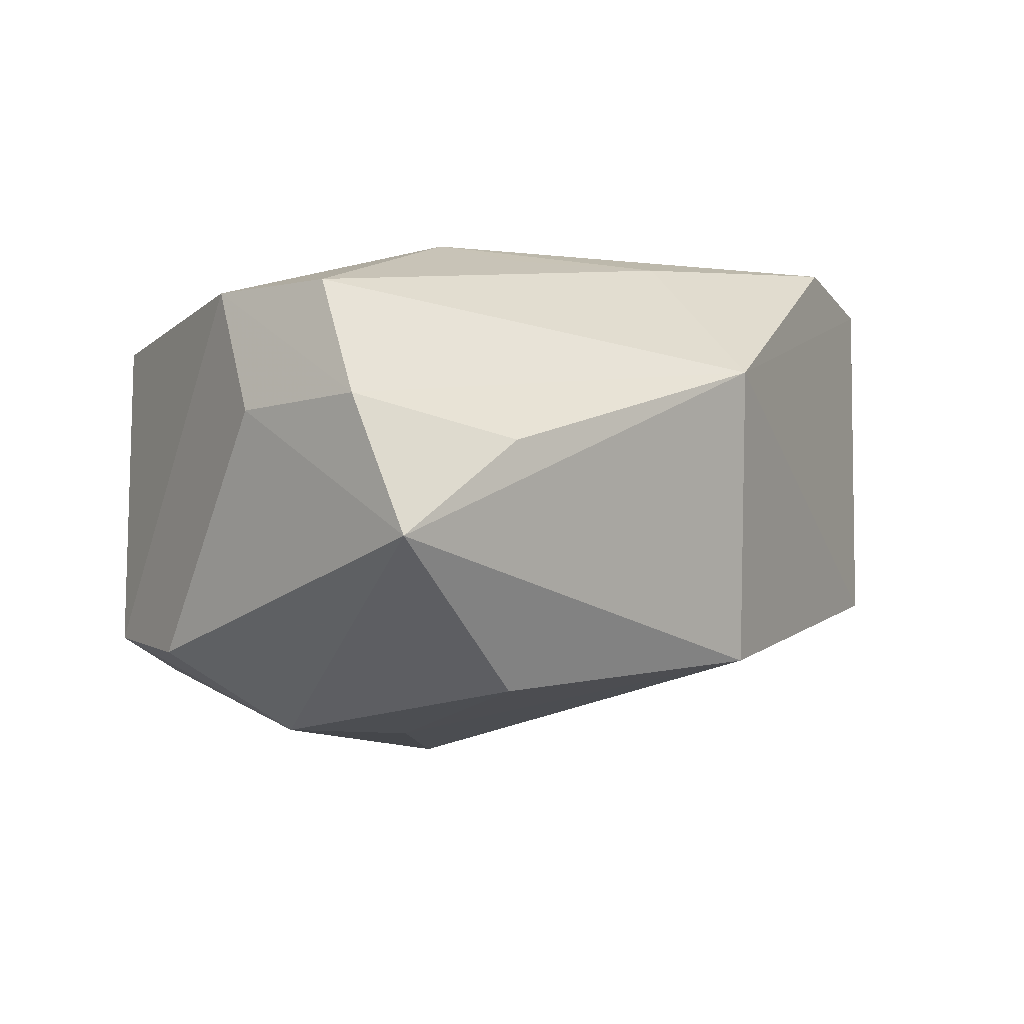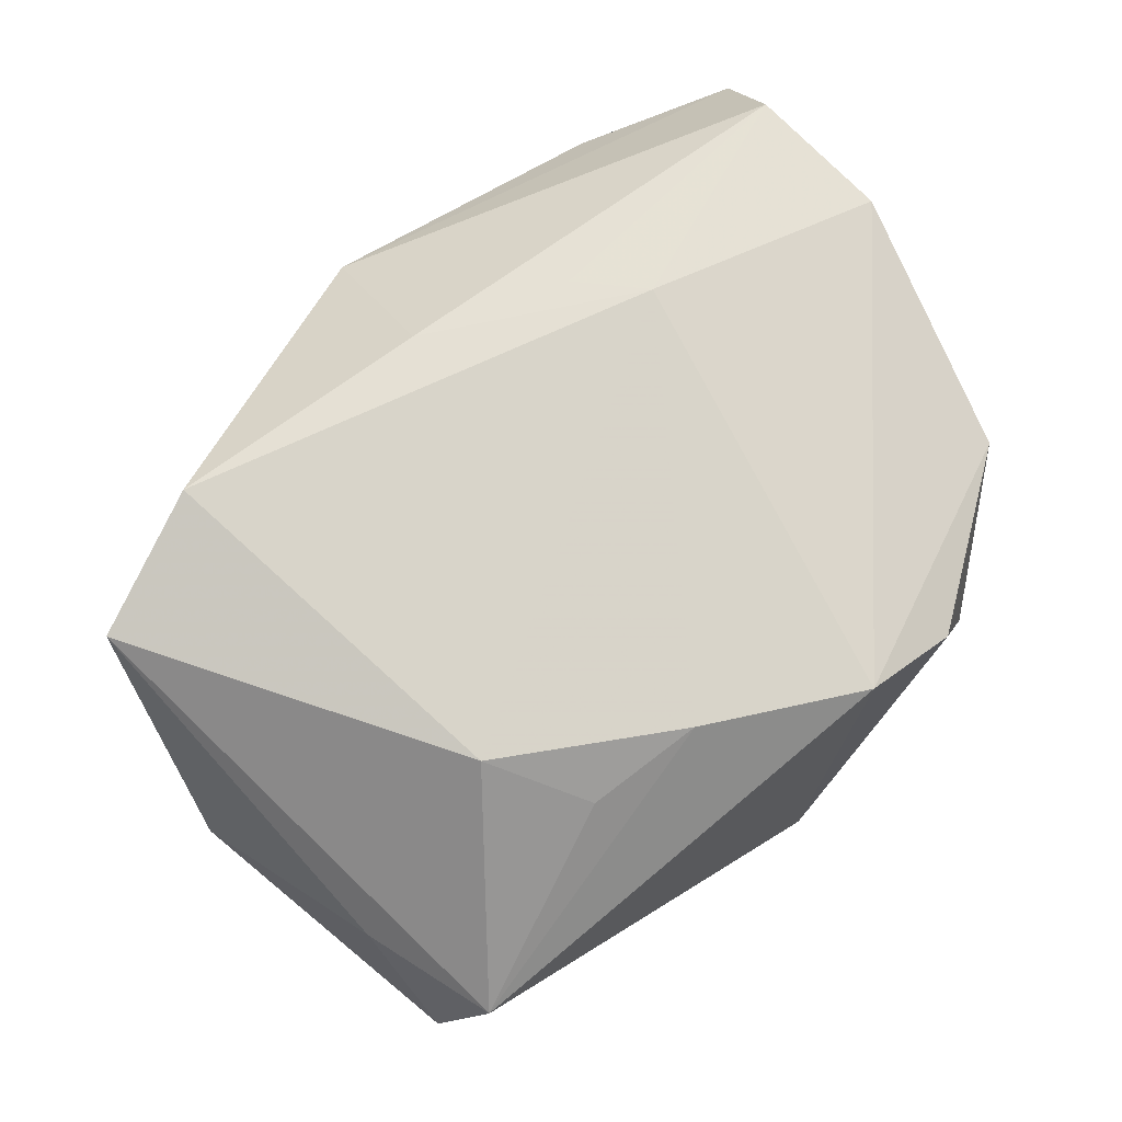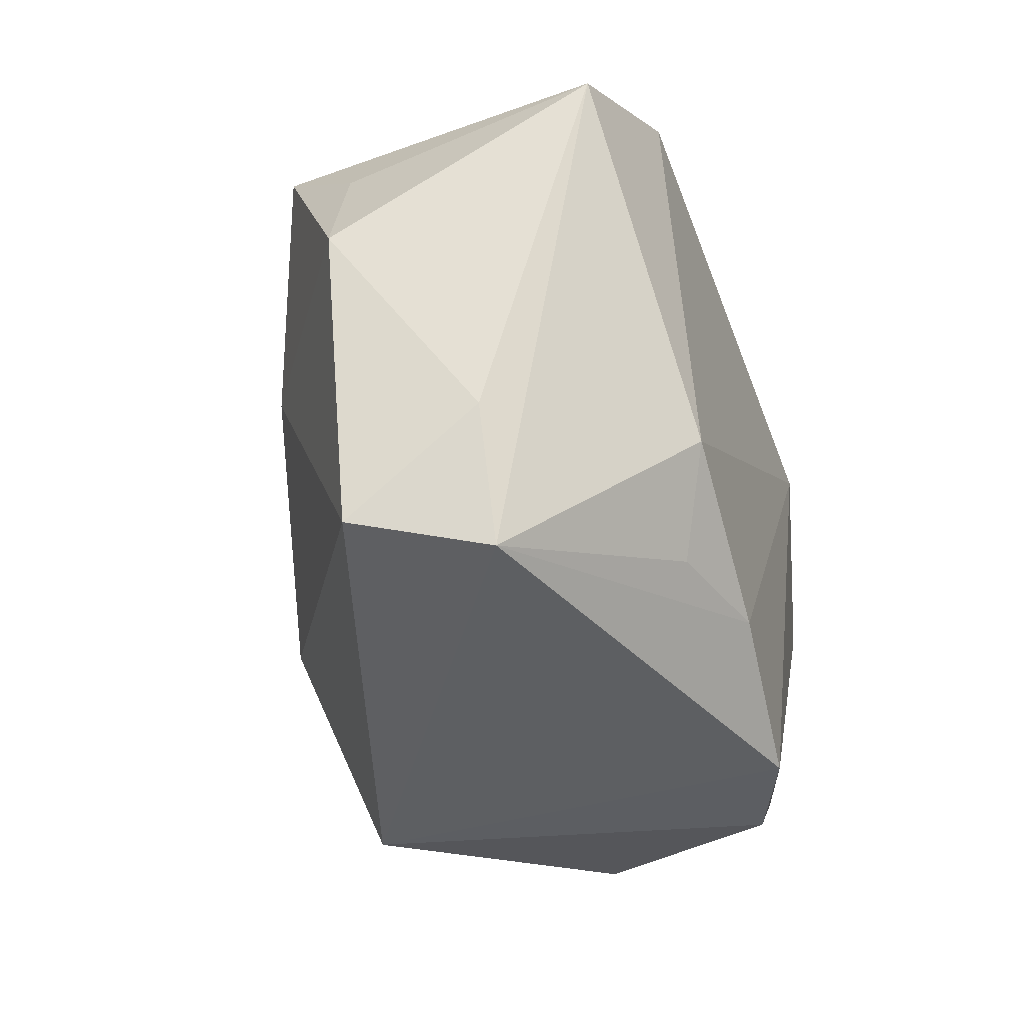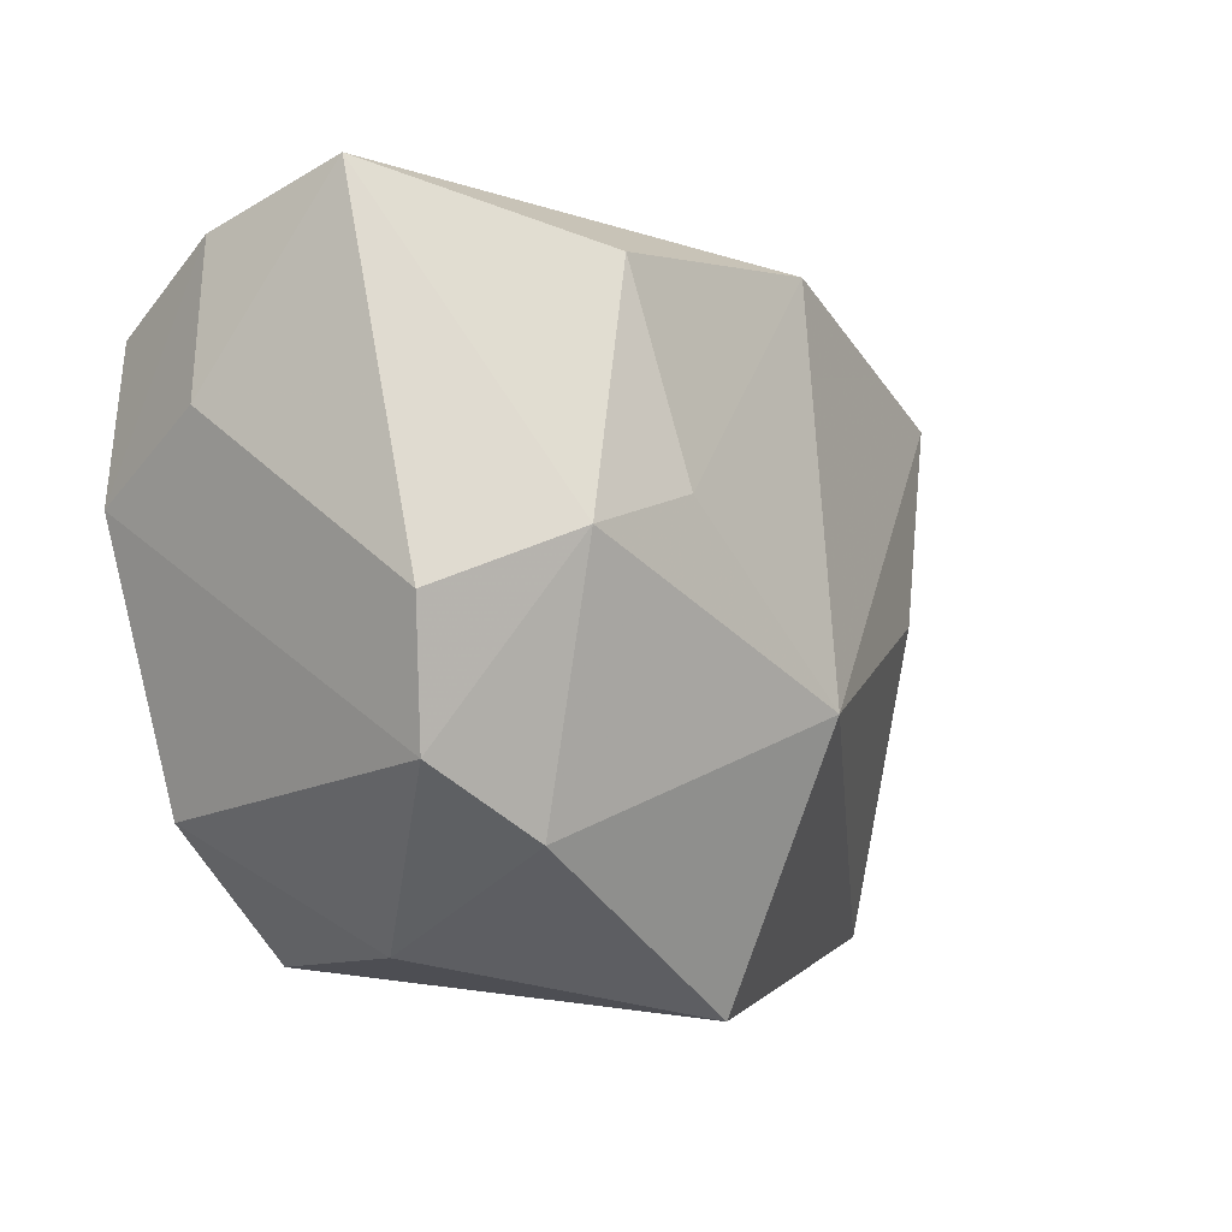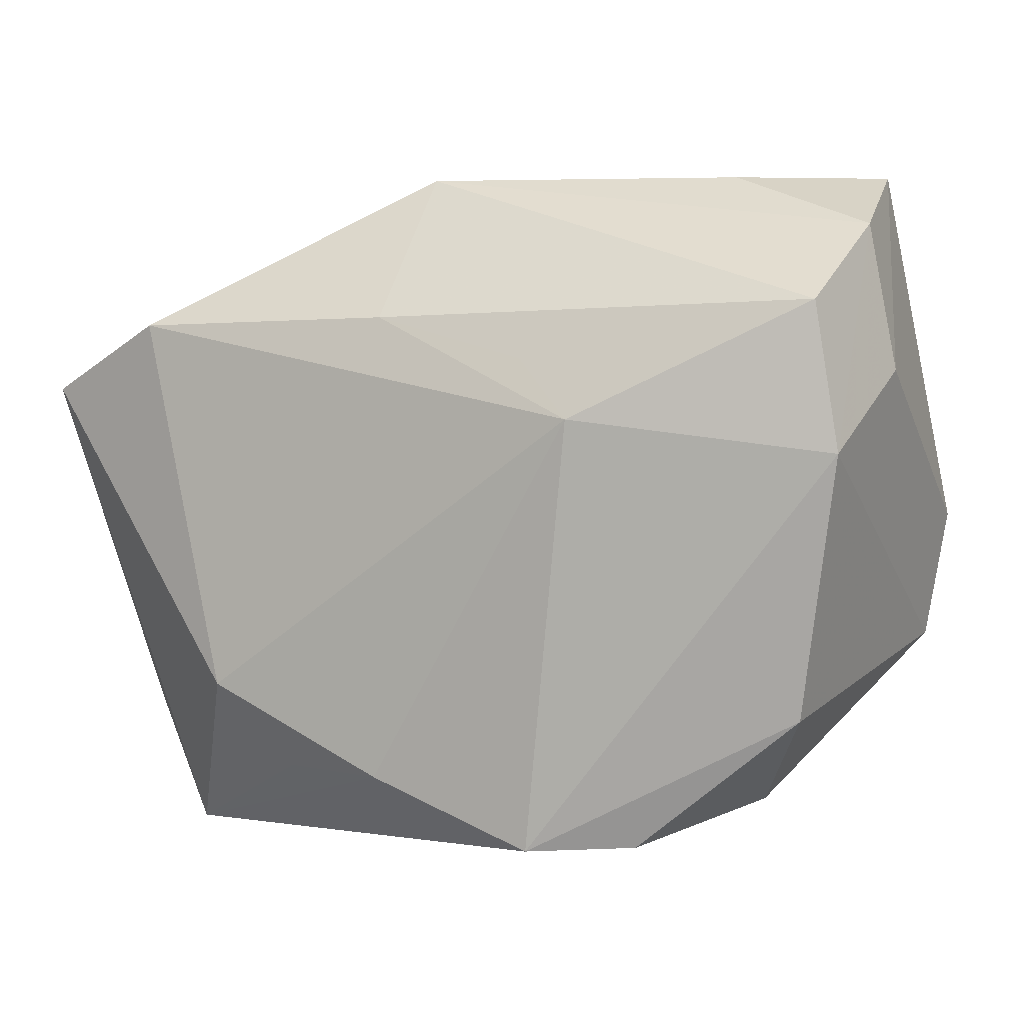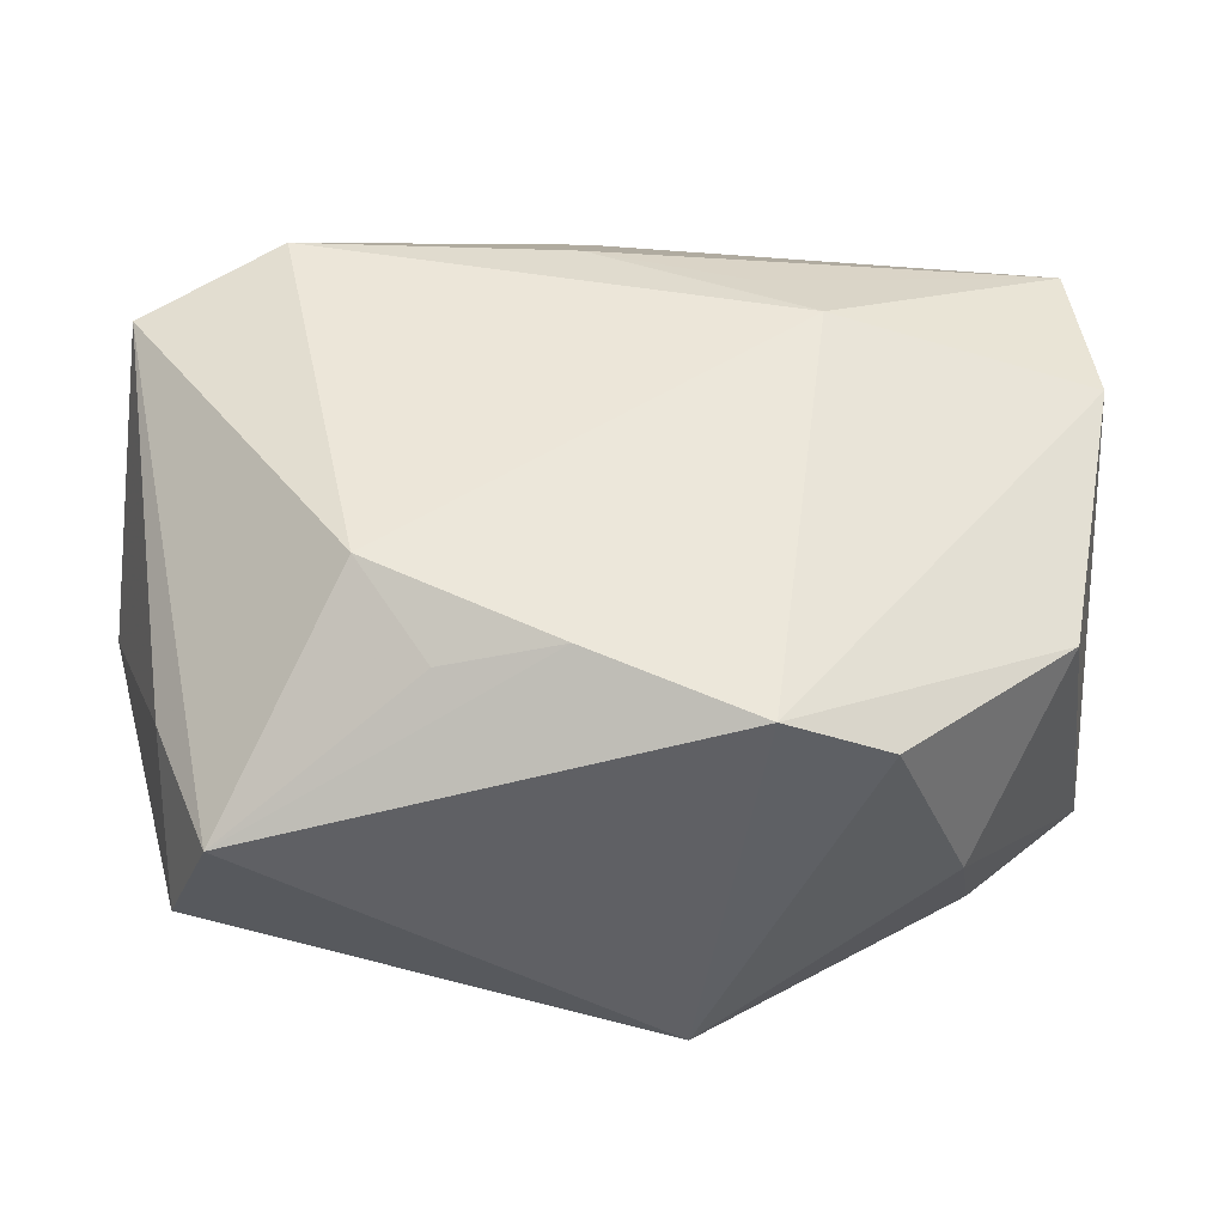
<metadata>
{"format":"obj","ext":"obj","renderer":"f3d","projection":"perspective","resolution":1024,"background":"white","views":[{"elev":-1.9,"azim":141.1,"up":"+Z"},{"elev":75.6,"azim":-35.4,"up":"+Z"},{"elev":-41.4,"azim":-69.0,"up":"+Y"},{"elev":-2.4,"azim":127.2,"up":"+Y"},{"elev":3.8,"azim":25.4,"up":"+Y"},{"elev":-40.3,"azim":0.4,"up":"+Y"}]}
</metadata>
<code>
v 0.01677 0.007869 -0.02433
v -0.02142 -0.0151 0.02222
v 0.01821 -0.02842 0.01515
v 0.03468 0.03219 -0.006177
v 0.009247 -0.02876 0.01939
v 0.009201 0.01545 0.02067
v 0.02455 -0.02639 -0.001941
v -0.008314 0.02774 -0.01742
v 0.02272 0.03214 0.00217
v 0.03636 -0.01129 -0.01531
v -0.004597 0.03219 0.009585
v 0.03484 0.02046 0.01613
v 0.01857 0.02585 -0.01958
v 0.002072 -0.008118 -0.02749
v -0.03715 -0.01966 0.007737
v -0.004794 0.01915 0.02062
v 0.02786 0.005018 -0.02369
v 0.03814 0.0003009 -0.01638
v -0.03977 0.01009 -0.004163
v 0.03651 0.02735 0.005793
v 0.003498 -0.0319 -0.018
v -0.03558 0.01774 -0.01243
v -0.01546 -0.02294 0.01856
v -0.02867 0.01856 0.02222
v -0.0324 -0.03123 0.007482
v -0.04381 -0.001833 -0.003828
v 0.03877 0.0144 0.004958
v -0.0251 -0.0004625 -0.01733
v 0.03698 0.007324 0.01607
v 0.02705 -0.01749 -0.01885
v -0.04095 0.01247 0.01932
v 0.01434 0.01014 0.02222
v 0.03271 -0.01639 0.0127
v -0.005243 -0.02288 0.02118
v -0.03661 -0.02848 -0.004298
f 16 12 11
f 32 16 24
f 11 31 24
f 24 16 11
f 11 12 20
f 32 5 29
f 29 12 32
f 29 20 12
f 21 35 14
f 5 25 21
f 21 25 35
f 17 13 4
f 17 1 13
f 14 1 17
f 11 4 8
f 4 13 8
f 8 1 14
f 13 1 8
f 32 12 6
f 6 16 32
f 12 16 6
f 31 25 2
f 2 24 31
f 32 24 2
f 15 31 26
f 15 25 31
f 26 35 15
f 35 25 15
f 9 4 11
f 11 20 9
f 9 20 4
f 33 29 5
f 10 29 33
f 20 29 27
f 4 20 27
f 30 21 14
f 14 17 30
f 30 17 10
f 18 17 4
f 10 17 18
f 4 27 18
f 18 29 10
f 18 27 29
f 22 8 14
f 11 8 22
f 22 31 11
f 23 2 25
f 34 5 32
f 32 2 34
f 2 23 34
f 34 25 5
f 34 23 25
f 21 30 7
f 10 33 7
f 7 30 10
f 26 22 28
f 28 35 26
f 28 22 14
f 14 35 28
f 26 31 19
f 19 22 26
f 31 22 19
f 5 21 3
f 21 7 3
f 3 33 5
f 3 7 33

</code>
